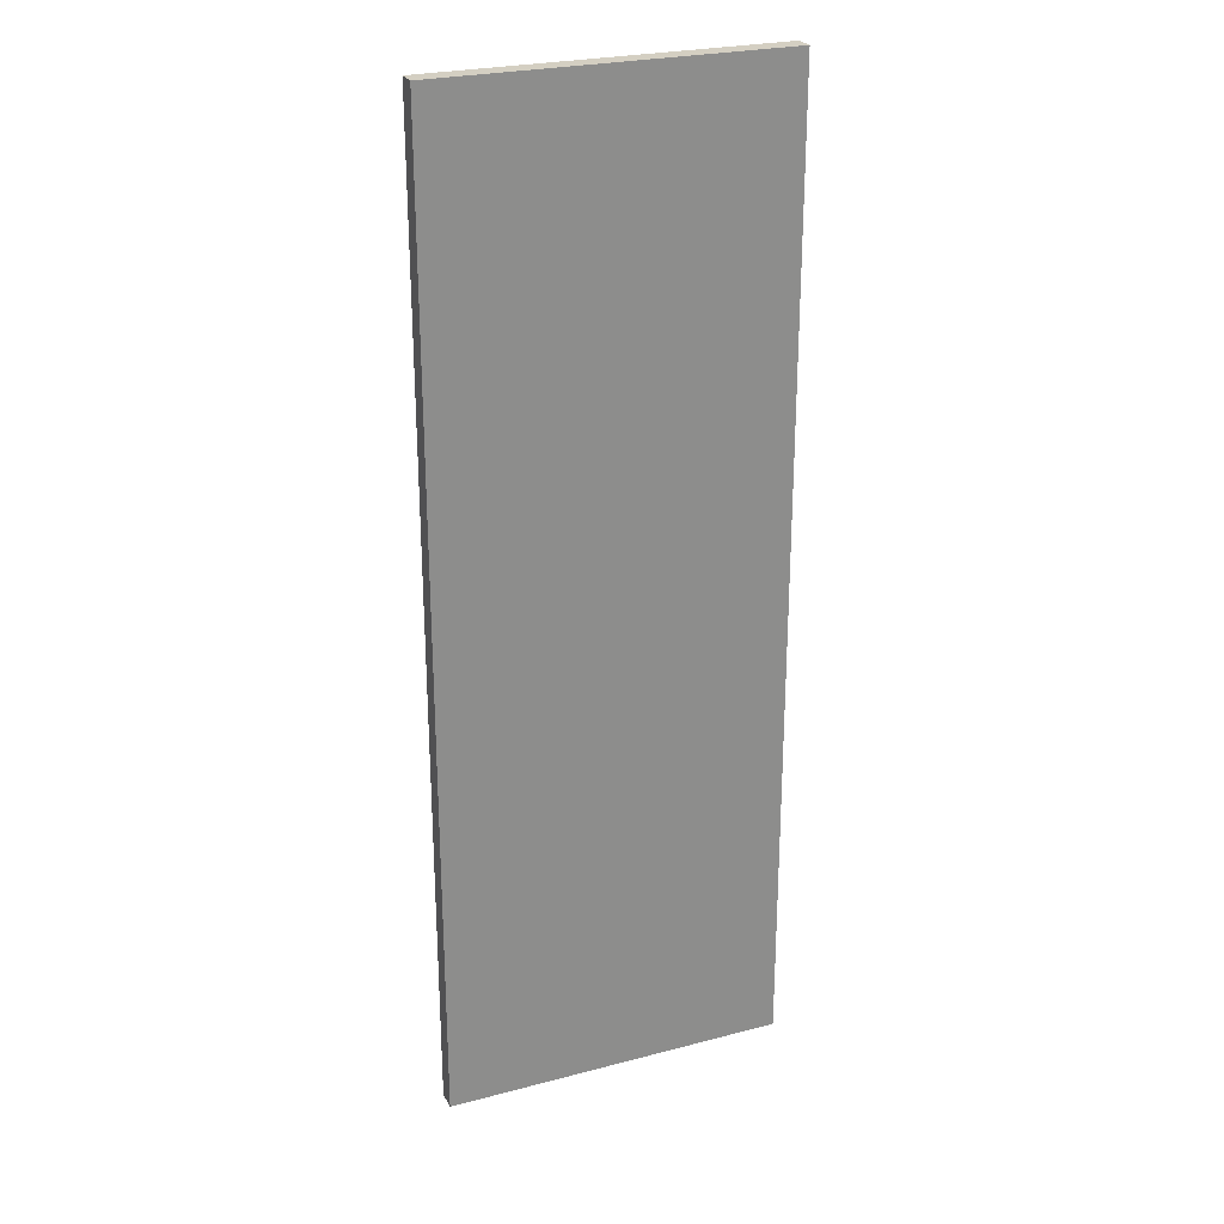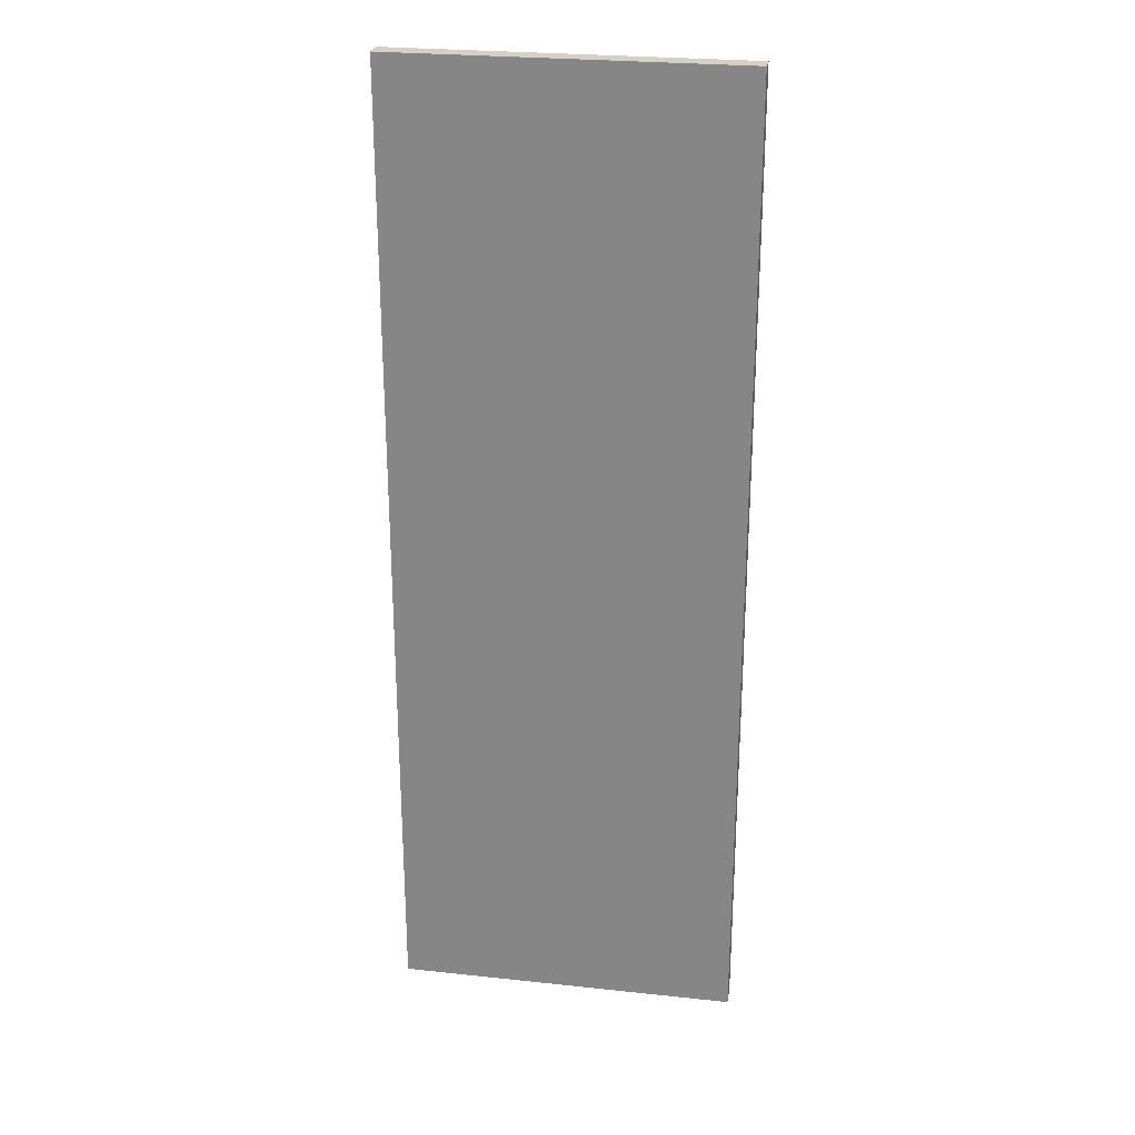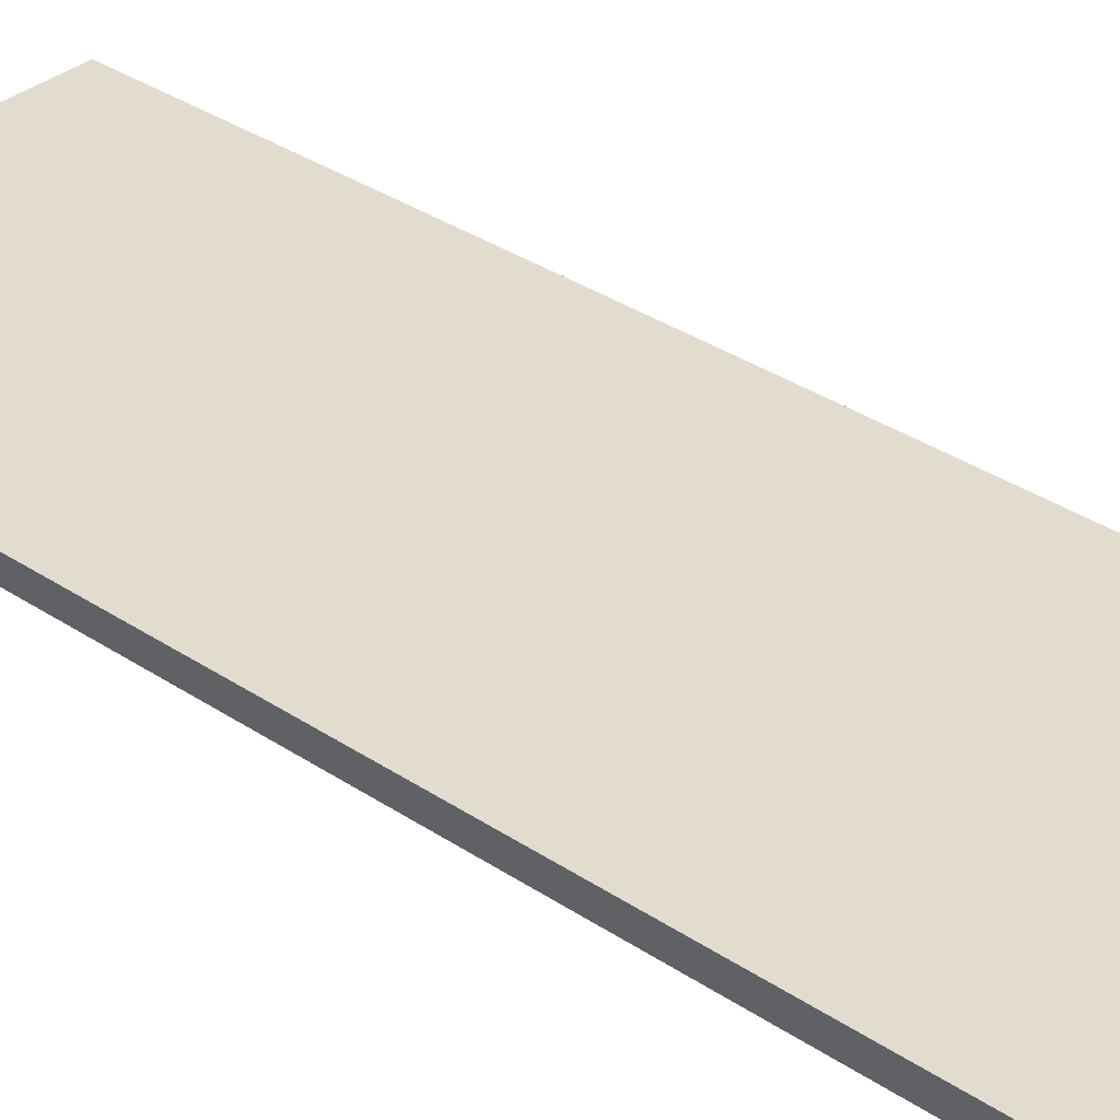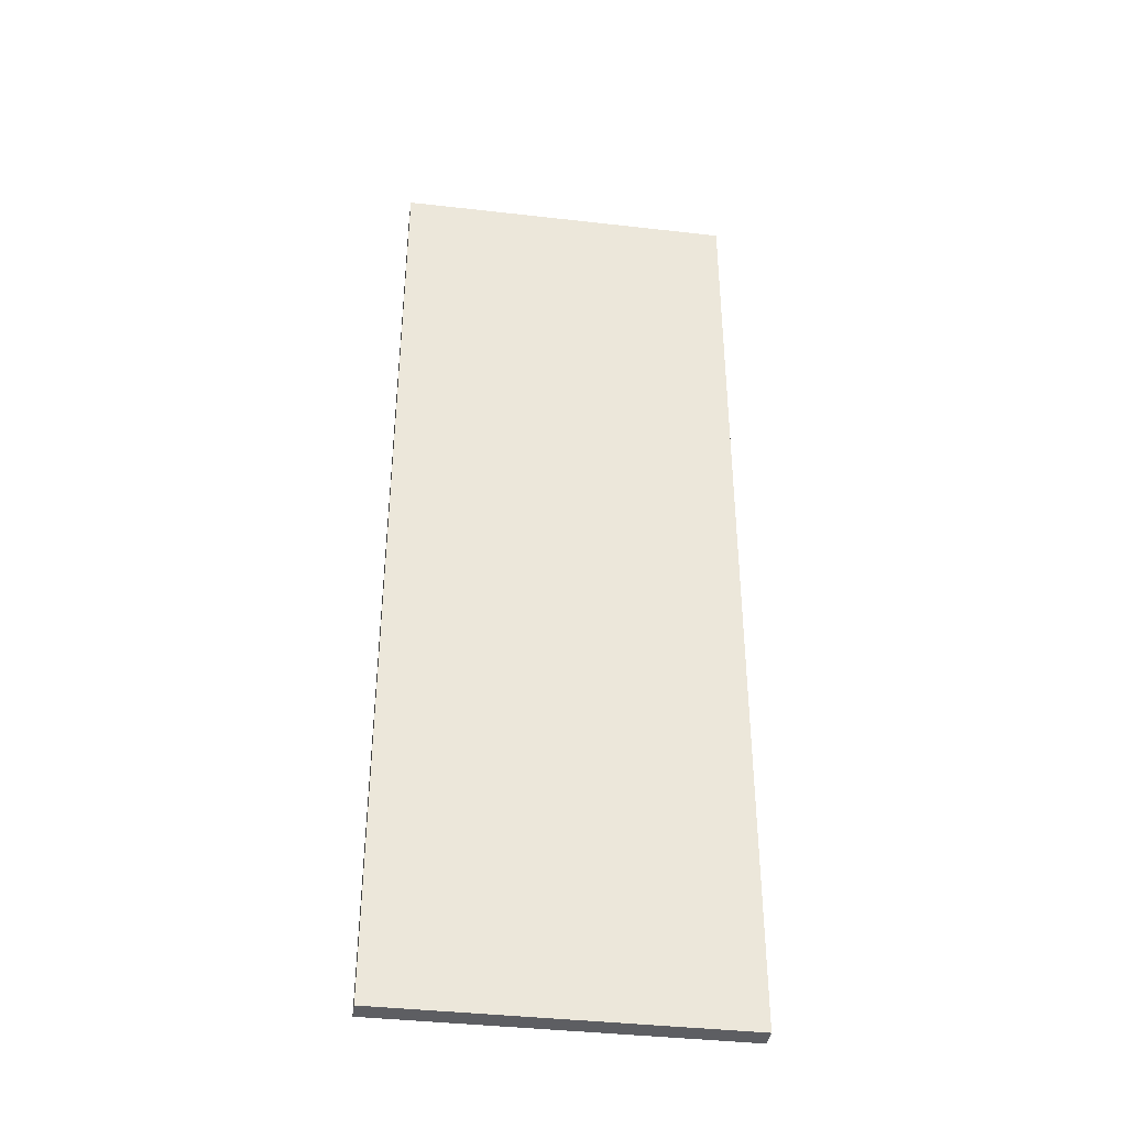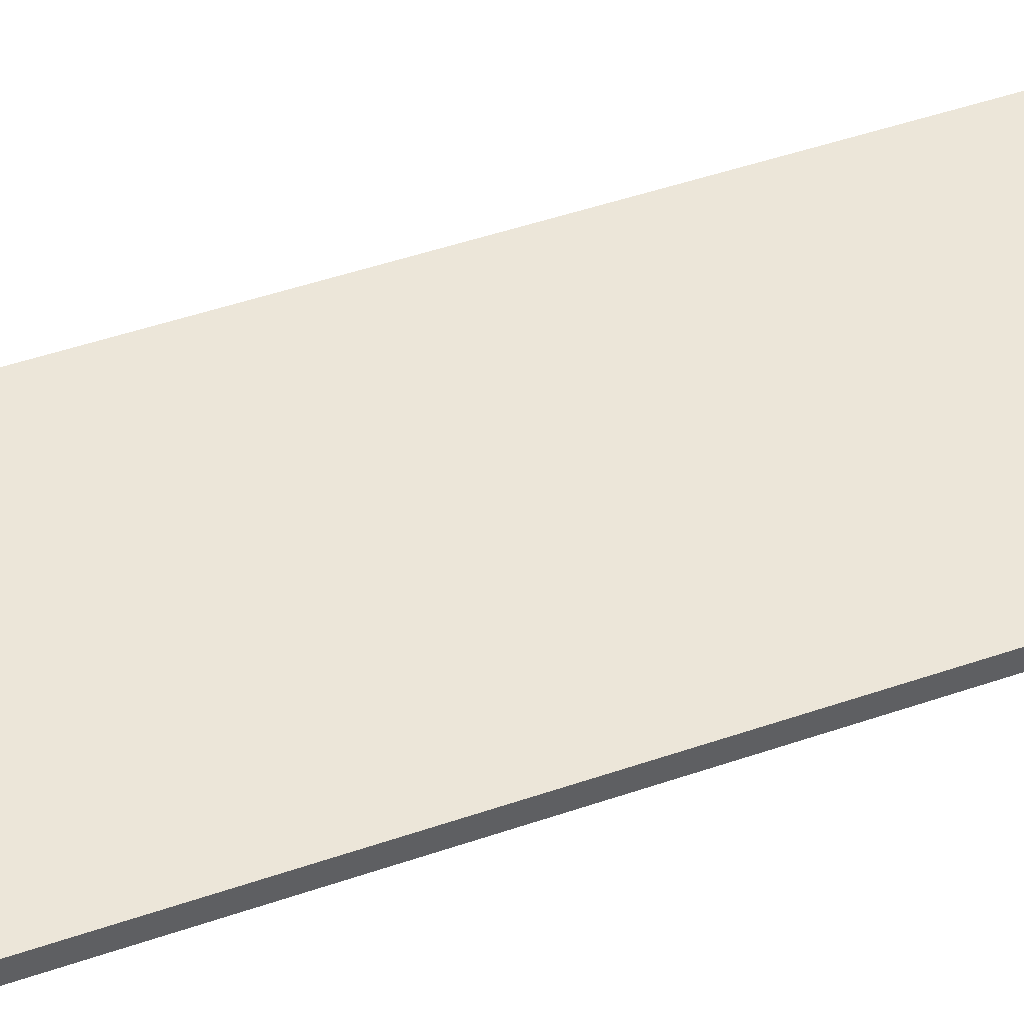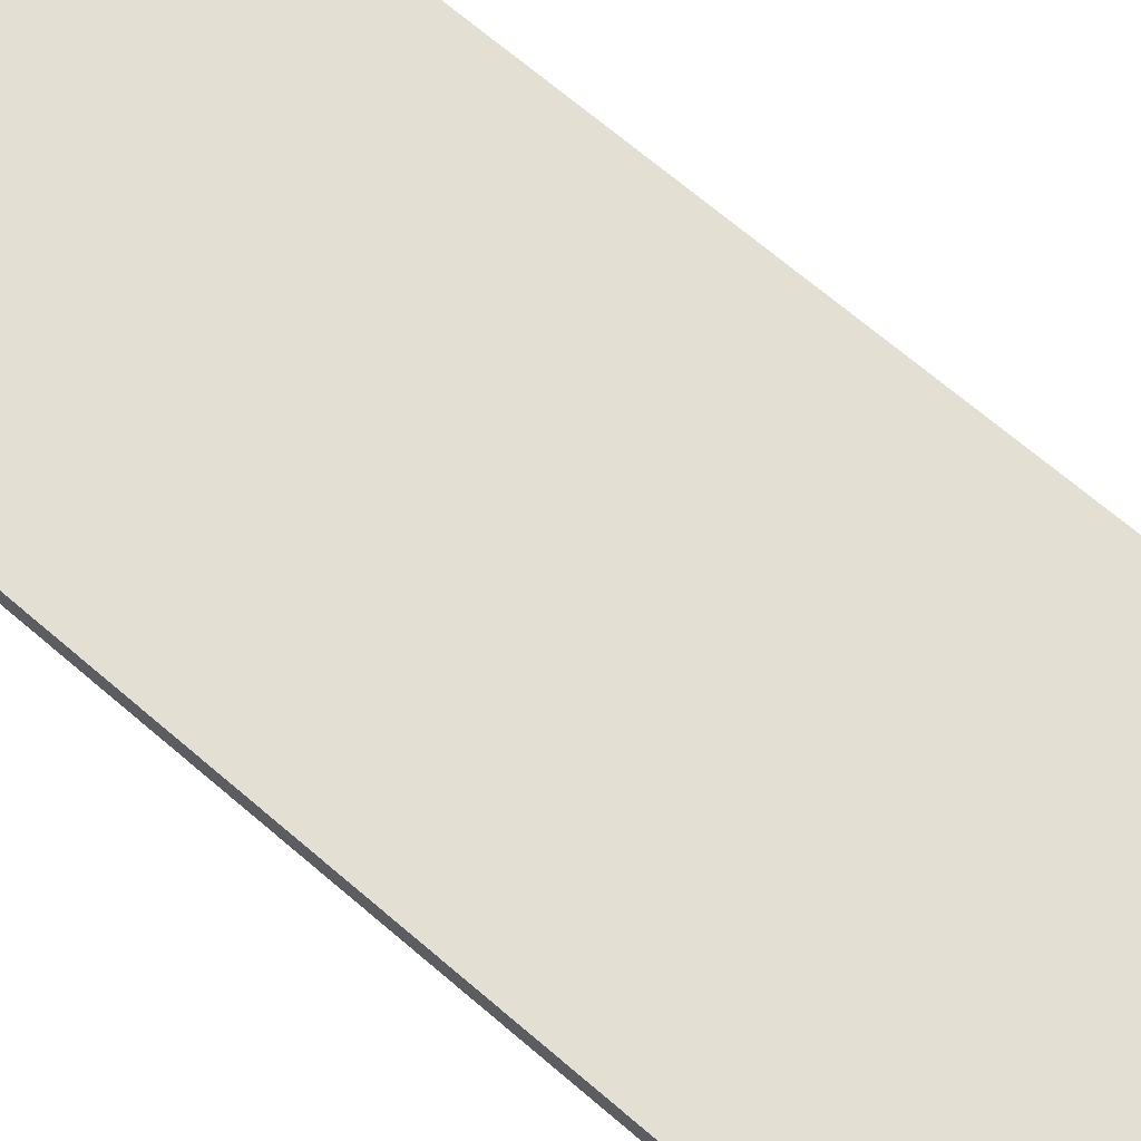
<metadata>
{"format":"obj","ext":"obj","renderer":"f3d","projection":"perspective","resolution":1024,"background":"white","views":[{"elev":25.7,"azim":157.3,"up":"+Z"},{"elev":26.1,"azim":9.6,"up":"+Z"},{"elev":34.0,"azim":-47.7,"up":"+Y"},{"elev":-39.4,"azim":171.9,"up":"+Z"},{"elev":48.8,"azim":69.1,"up":"+Y"},{"elev":66.9,"azim":-49.0,"up":"+Y"}]}
</metadata>
<code>
g Collider4
v -2.539 -5.541e-08 -6.964e-08
v -2.539 0.1454 -6.964e-08
v 3.309e-08 0.1454 -6.964e-08
v 3.309e-08 -5.541e-08 -6.964e-08
v -2.539 0.1454 -6.964e-08
v -2.539 0.1454 -7.22
v 3.309e-08 0.1454 -7.22
v 3.309e-08 0.1454 -6.964e-08
v -2.539 0.1454 -7.22
v -2.539 -5.541e-08 -7.22
v 3.309e-08 -5.541e-08 -7.22
v 3.309e-08 0.1454 -7.22
v -2.539 -5.541e-08 -7.22
v -2.539 -5.541e-08 -6.964e-08
v 3.309e-08 -5.541e-08 -6.964e-08
v 3.309e-08 -5.541e-08 -7.22
v 3.309e-08 -5.541e-08 -6.964e-08
v 3.309e-08 0.1454 -6.964e-08
v 3.309e-08 0.1454 -7.22
v 3.309e-08 -5.541e-08 -7.22
v -2.539 -5.541e-08 -7.22
v -2.539 0.1454 -7.22
v -2.539 0.1454 -6.964e-08
v -2.539 -5.541e-08 -6.964e-08
g Collider4_0
f 3 2 1
f 4 3 1
f 7 6 5
f 8 7 5
f 11 10 9
f 12 11 9
f 15 14 13
f 16 15 13
f 19 18 17
f 20 19 17
f 23 22 21
f 24 23 21

</code>
